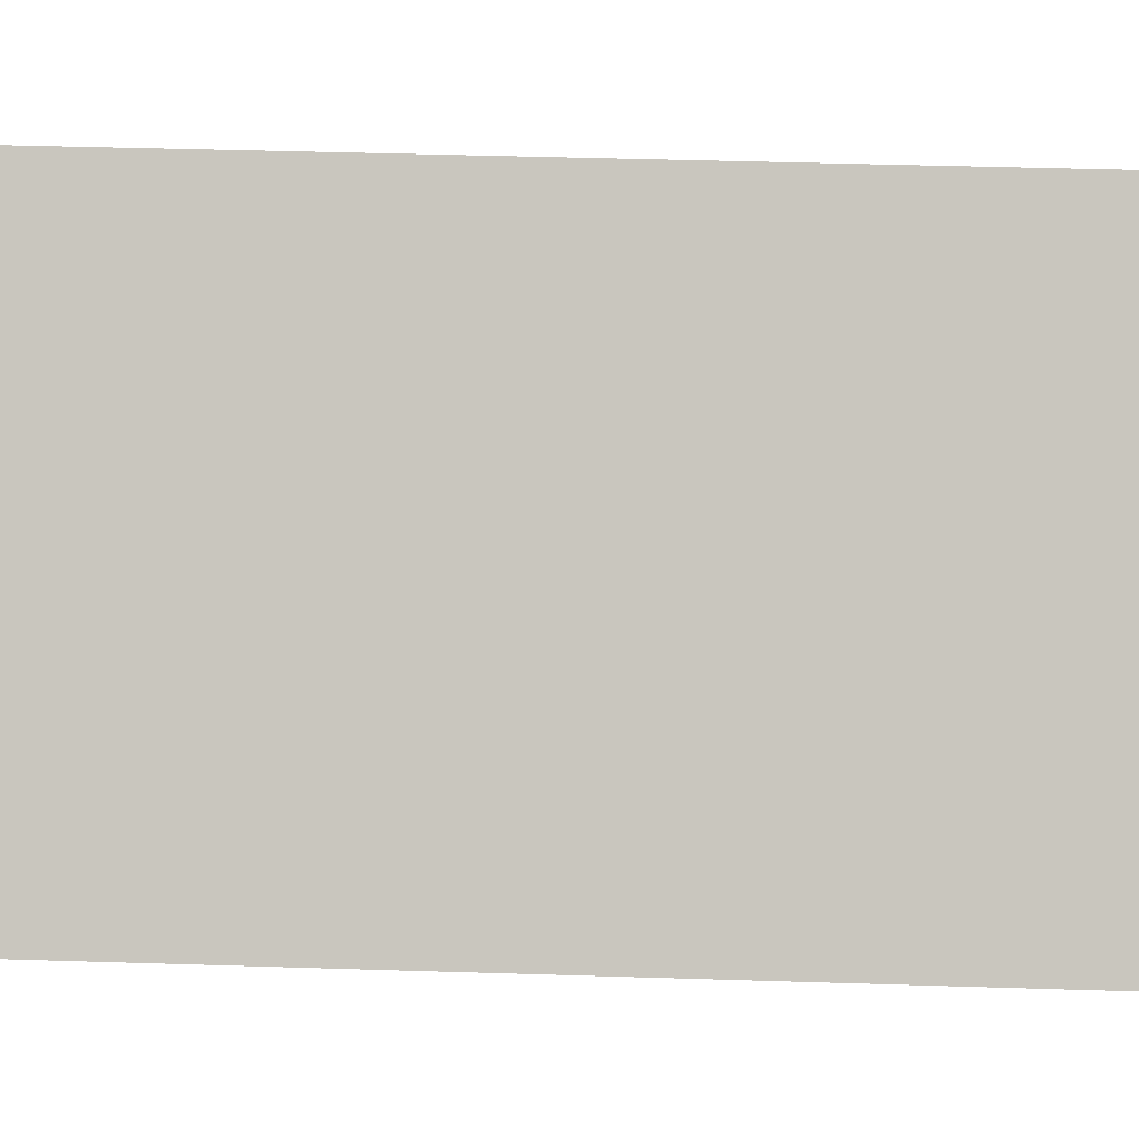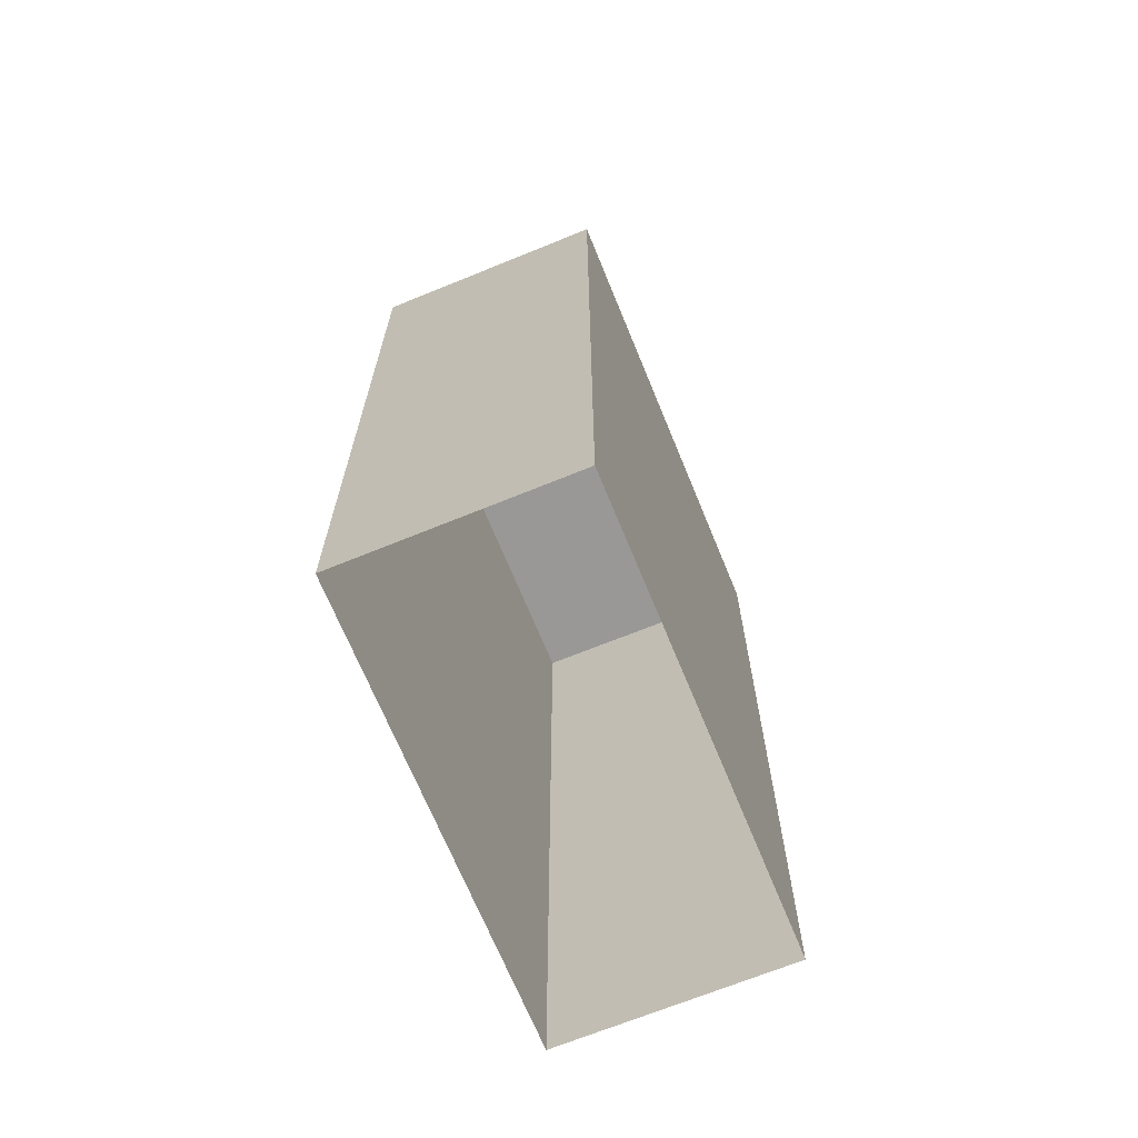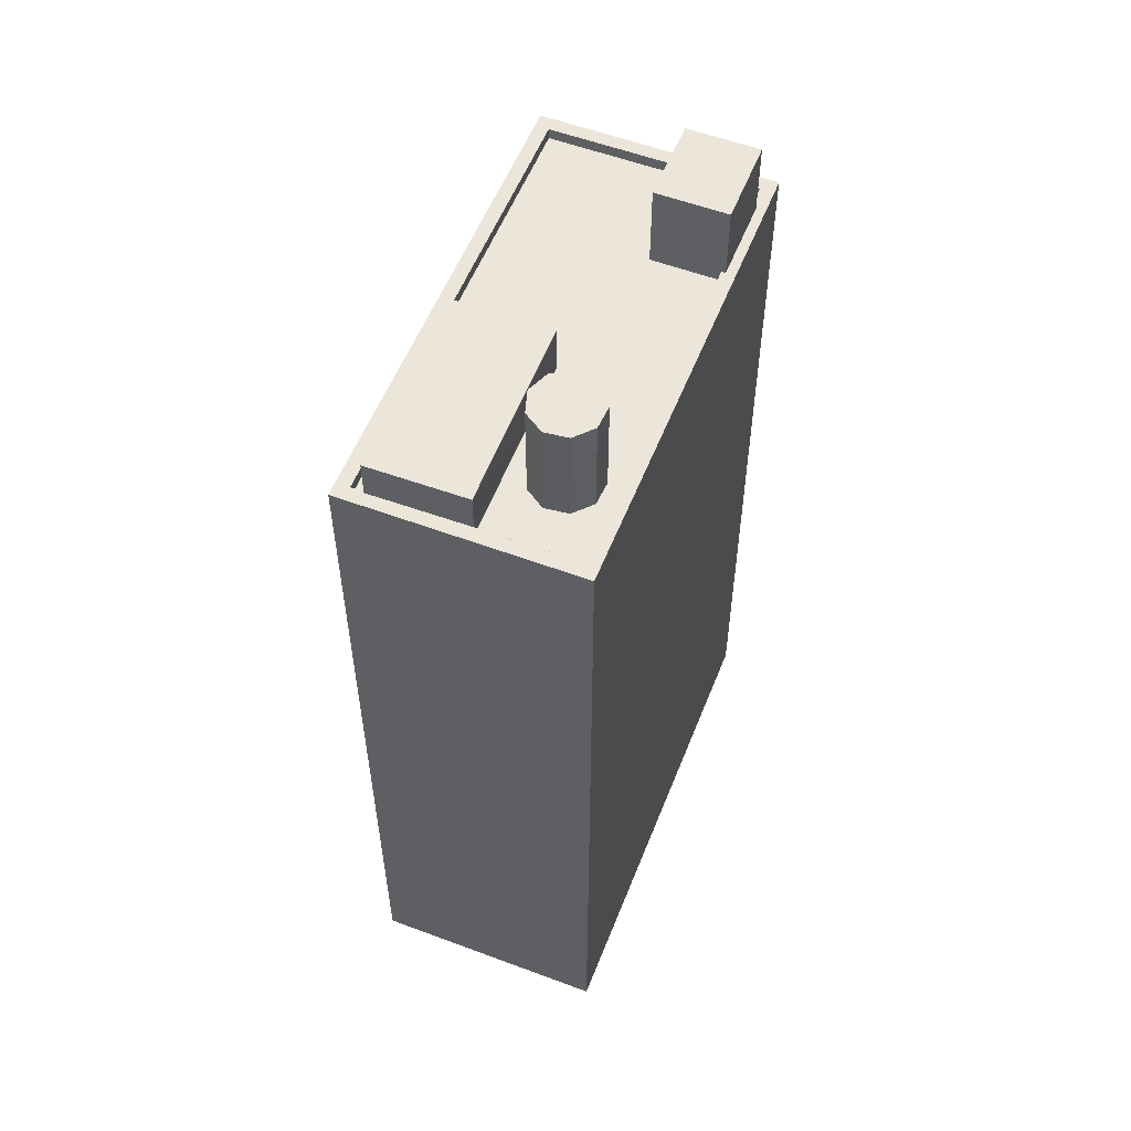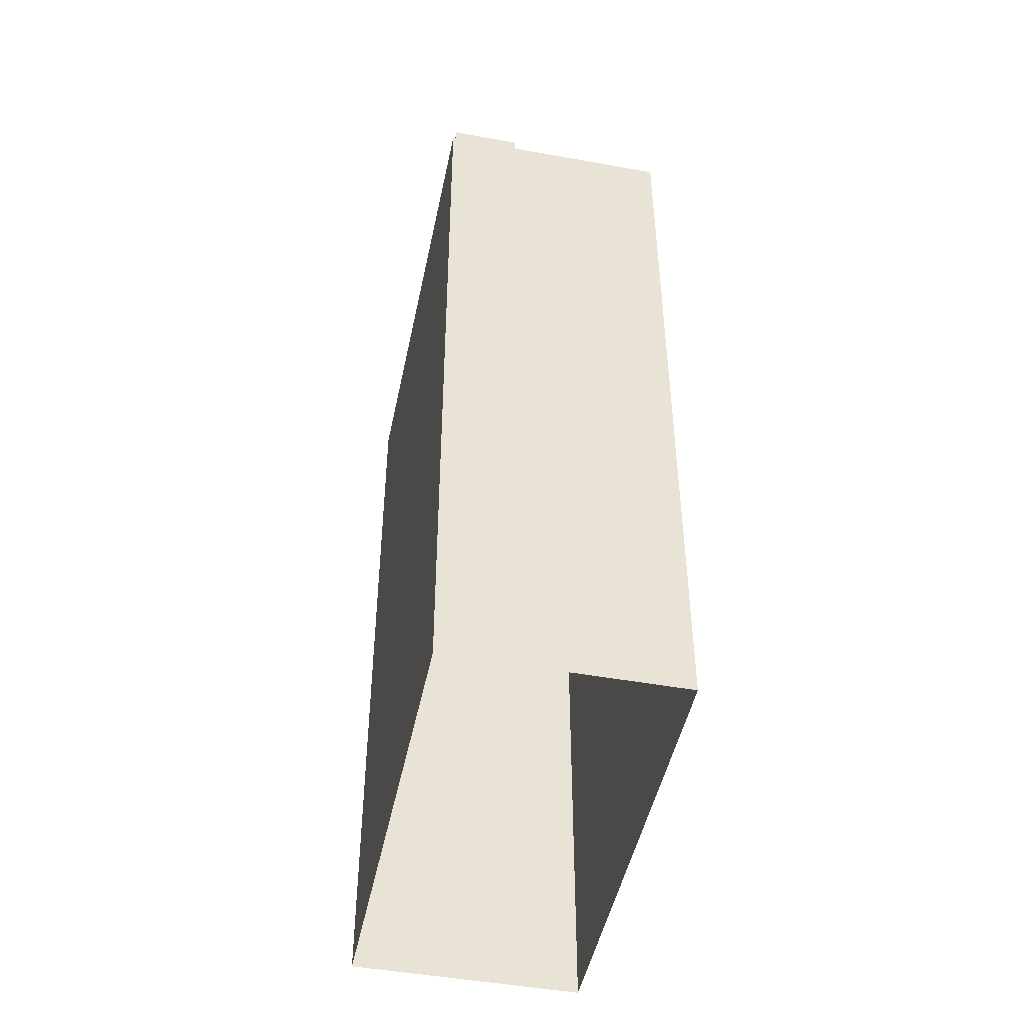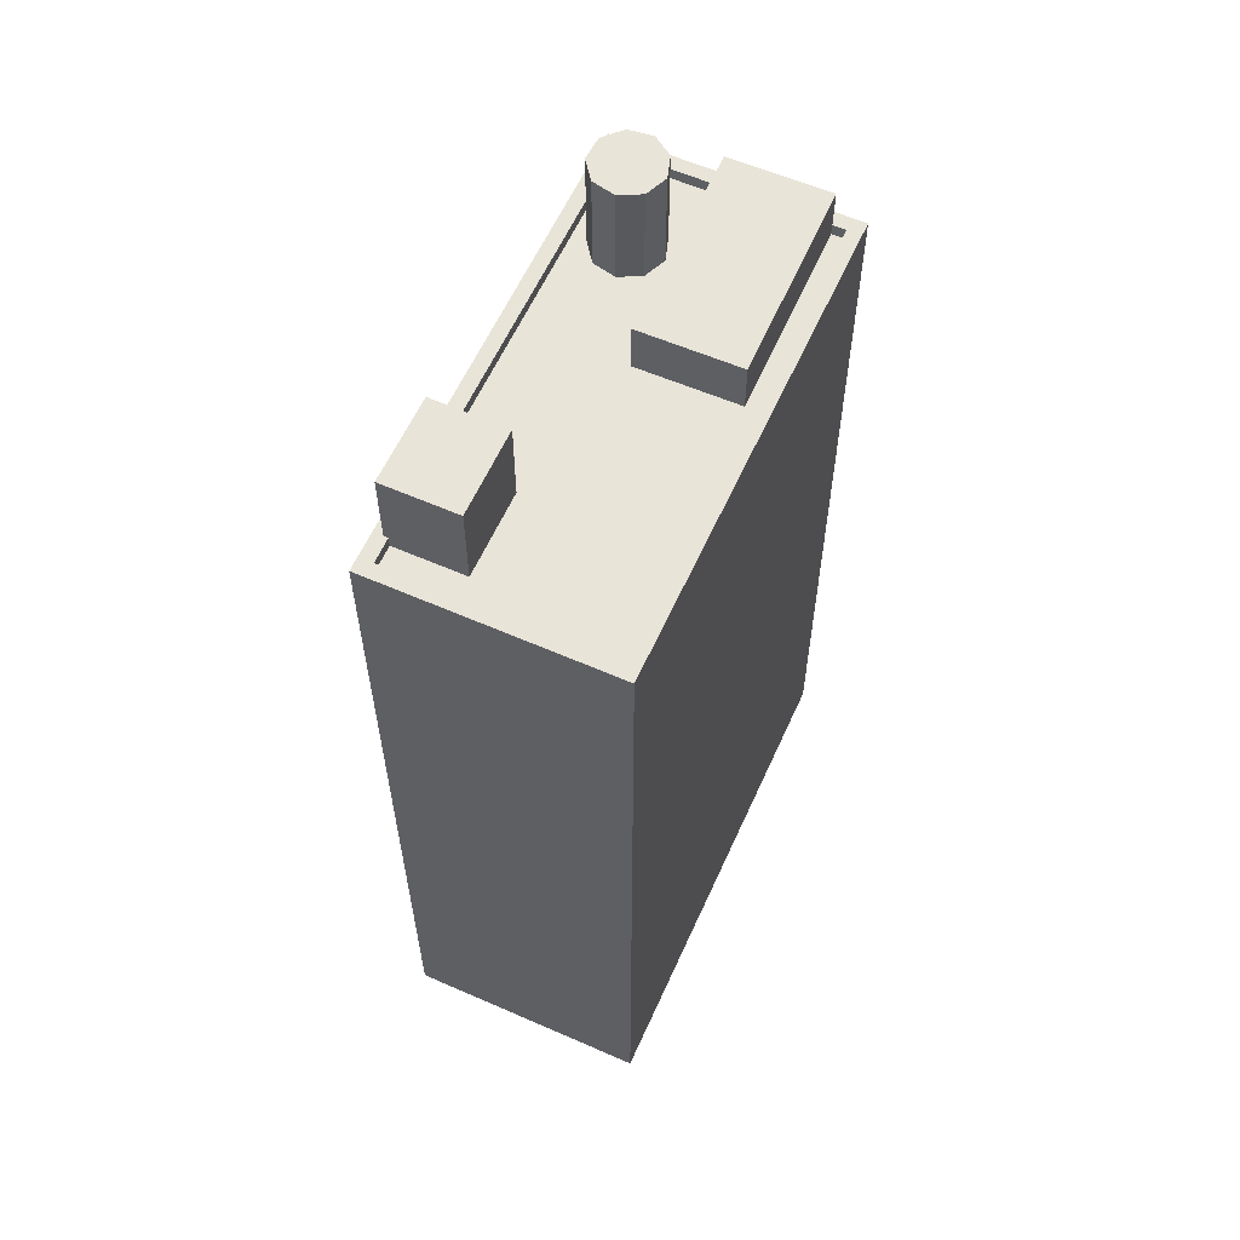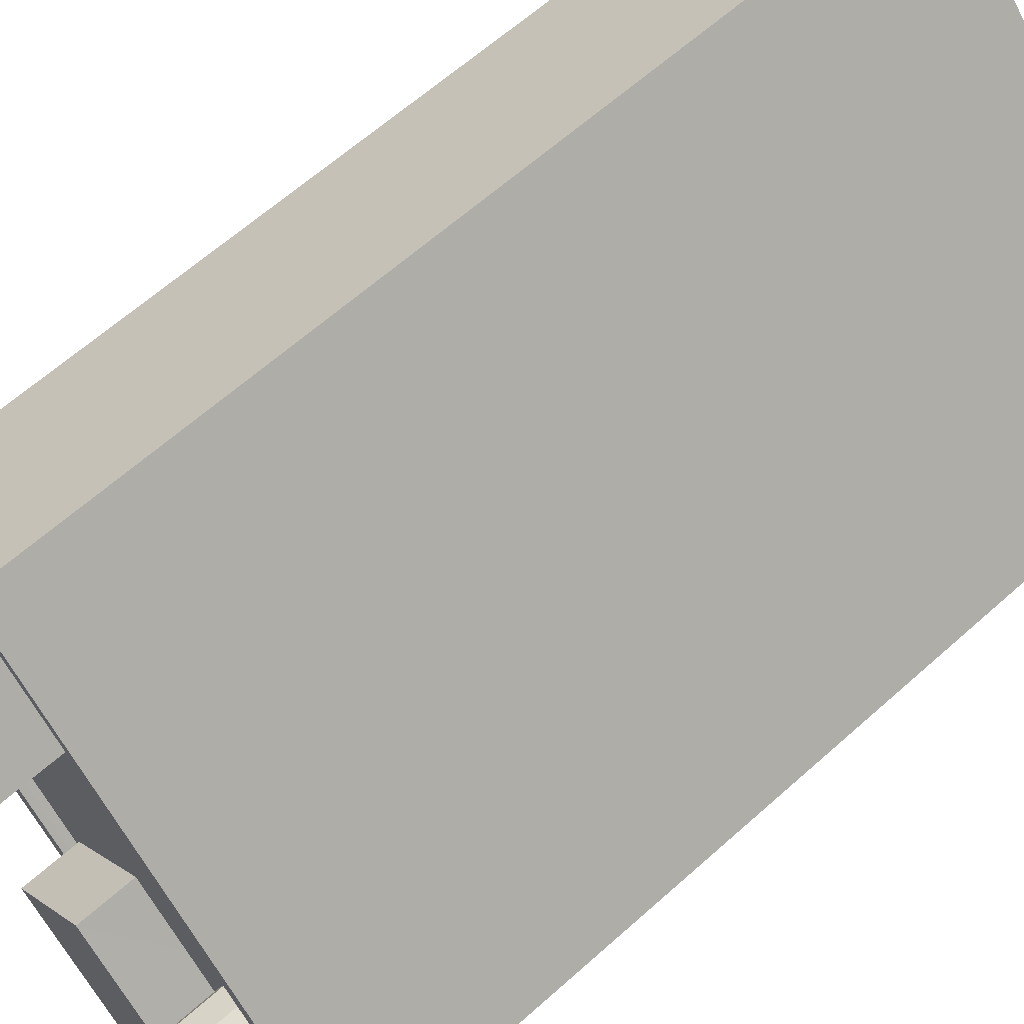
<metadata>
{"format":"obj","ext":"obj","renderer":"f3d","projection":"perspective","resolution":1024,"background":"white","views":[{"elev":42.0,"azim":92.2,"up":"+Y"},{"elev":-68.7,"azim":65.4,"up":"+Z"},{"elev":55.8,"azim":64.6,"up":"+Z"},{"elev":-47.3,"azim":-148.4,"up":"+Z"},{"elev":60.1,"azim":-112.6,"up":"+Z"},{"elev":62.1,"azim":47.6,"up":"+Y"}]}
</metadata>
<code>
v -6365 -3.683e+04 3.938
v -6361 -3.682e+04 3.938
v -6354 -3.683e+04 3.935
v -6357 -3.683e+04 3.935
v -6356 -3.683e+04 21.53
v -6356 -3.683e+04 21.53
v -6356 -3.683e+04 21.53
v -6354 -3.683e+04 21.53
v -6355 -3.683e+04 21.53
v -6357 -3.683e+04 21.53
v -6358 -3.683e+04 21.53
v -6357 -3.683e+04 21.53
v -6356 -3.683e+04 21.53
v -6356 -3.683e+04 21.53
v -6357 -3.683e+04 21.53
v -6356 -3.683e+04 21.53
v -6355 -3.683e+04 21.53
v -6360 -3.682e+04 21.54
v -6361 -3.682e+04 21.54
v -6361 -3.683e+04 21.54
v -6359 -3.683e+04 21.54
v -6359 -3.683e+04 21.53
v -6364 -3.683e+04 21.54
v -6360 -3.683e+04 21.53
v -6357 -3.683e+04 21.53
v -6360 -3.683e+04 21.54
v -6357 -3.683e+04 21.53
v -6360 -3.682e+04 21.79
v -6361 -3.682e+04 21.79
v -6360 -3.682e+04 21.79
v -6361 -3.682e+04 21.79
v -6354 -3.683e+04 21.78
v -6354 -3.683e+04 21.78
v -6359 -3.683e+04 21.79
v -6359 -3.683e+04 21.79
v -6365 -3.683e+04 21.79
v -6357 -3.683e+04 21.78
v -6356 -3.683e+04 21.78
v -6357 -3.683e+04 21.78
v -6356 -3.683e+04 21.78
v -6364 -3.683e+04 21.79
v -6357 -3.683e+04 21.78
v -6357 -3.683e+04 21.78
v -6356 -3.683e+04 23.77
v -6356 -3.683e+04 23.77
v -6356 -3.683e+04 23.77
v -6356 -3.683e+04 23.77
v -6355 -3.683e+04 23.77
v -6357 -3.683e+04 23.77
v -6357 -3.683e+04 23.77
v -6355 -3.683e+04 23.77
v -6357 -3.683e+04 23.77
v -6356 -3.683e+04 22.61
v -6360 -3.683e+04 22.61
v -6357 -3.683e+04 22.61
v -6359 -3.683e+04 22.61
v -6361 -3.683e+04 23.41
v -6360 -3.683e+04 23.41
v -6359 -3.683e+04 23.41
v -6360 -3.682e+04 23.41
f 1 2 3
f 4 1 3
f 5 6 7
f 8 5 9
f 10 11 12
f 8 13 14
f 14 15 11
f 15 12 11
f 16 15 14
f 13 16 14
f 8 17 13
f 5 7 9
f 8 9 17
f 18 19 20
f 5 21 22
f 19 23 20
f 24 23 25
f 20 23 26
f 21 26 22
f 6 5 22
f 24 25 27
f 10 6 22
f 10 22 11
f 22 26 24
f 26 23 24
f 28 29 30
f 29 28 31
f 32 33 34
f 35 32 34
f 33 31 34
f 34 31 28
f 31 36 29
f 37 33 38
f 36 37 39
f 38 33 32
f 40 38 32
f 29 36 41
f 42 39 43
f 39 41 36
f 38 43 37
f 43 39 37
f 44 45 46
f 47 48 45
f 46 49 50
f 51 48 47
f 49 52 50
f 47 45 44
f 44 46 50
f 53 54 55
f 53 56 54
f 57 58 59
f 60 57 59
f 8 32 5
f 32 35 5
f 35 21 5
f 30 29 19
f 18 30 19
f 42 25 39
f 42 27 25
f 40 32 8
f 14 40 8
f 23 39 25
f 23 41 39
f 29 23 19
f 29 41 23
f 3 37 4
f 3 33 37
f 37 36 1
f 4 37 1
f 36 2 1
f 36 31 2
f 33 3 2
f 31 33 2
f 6 46 45
f 7 6 45
f 48 7 45
f 48 9 7
f 51 9 48
f 51 17 9
f 47 17 51
f 47 13 17
f 16 13 47
f 44 16 47
f 15 16 44
f 50 15 44
f 12 15 50
f 52 12 50
f 10 12 52
f 49 10 52
f 46 10 49
f 46 6 10
f 43 53 55
f 43 38 53
f 43 55 42
f 55 54 42
f 42 24 27
f 42 54 24
f 54 56 22
f 24 54 22
f 56 53 11
f 22 56 11
f 53 38 40
f 11 40 14
f 53 40 11
f 26 35 58
f 58 35 59
f 26 21 35
f 59 35 34
f 58 57 20
f 26 58 20
f 18 20 30
f 28 30 60
f 60 30 57
f 30 20 57
f 28 60 59
f 34 28 59

</code>
